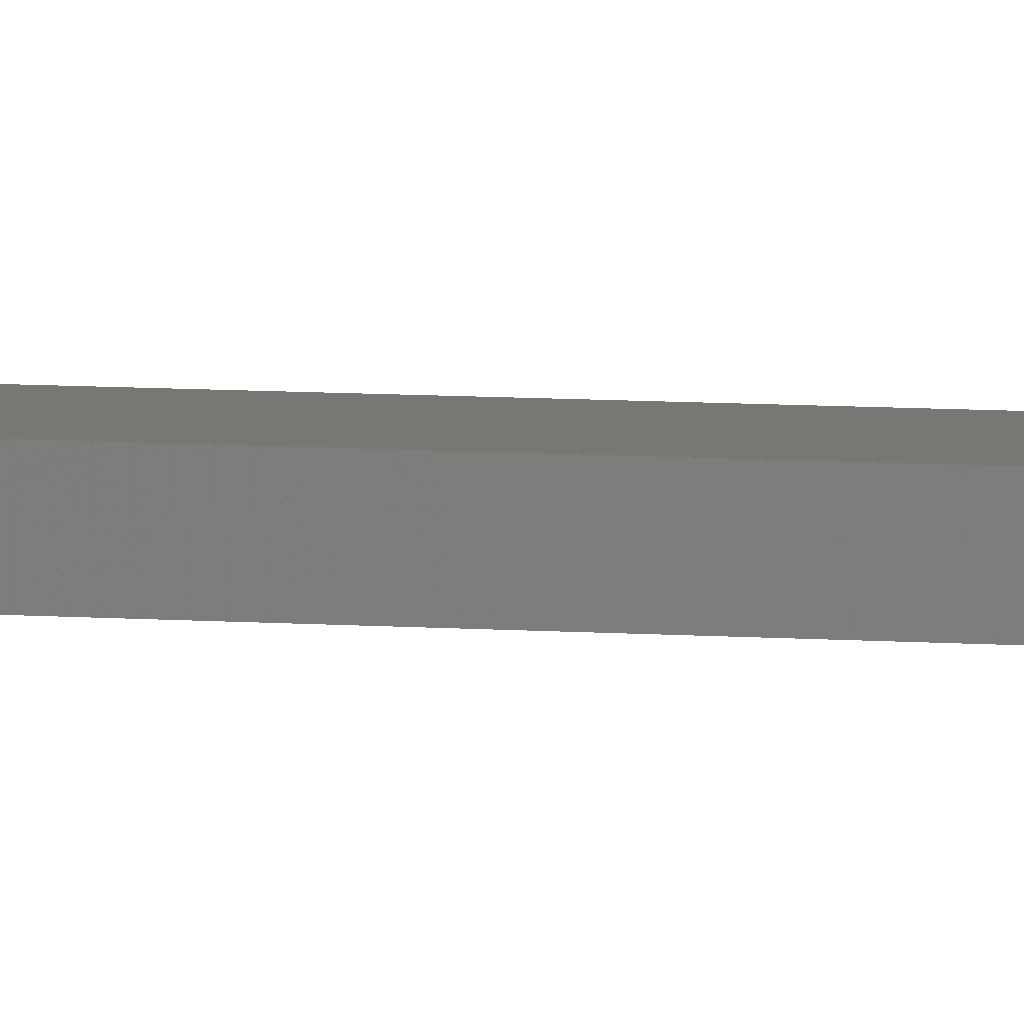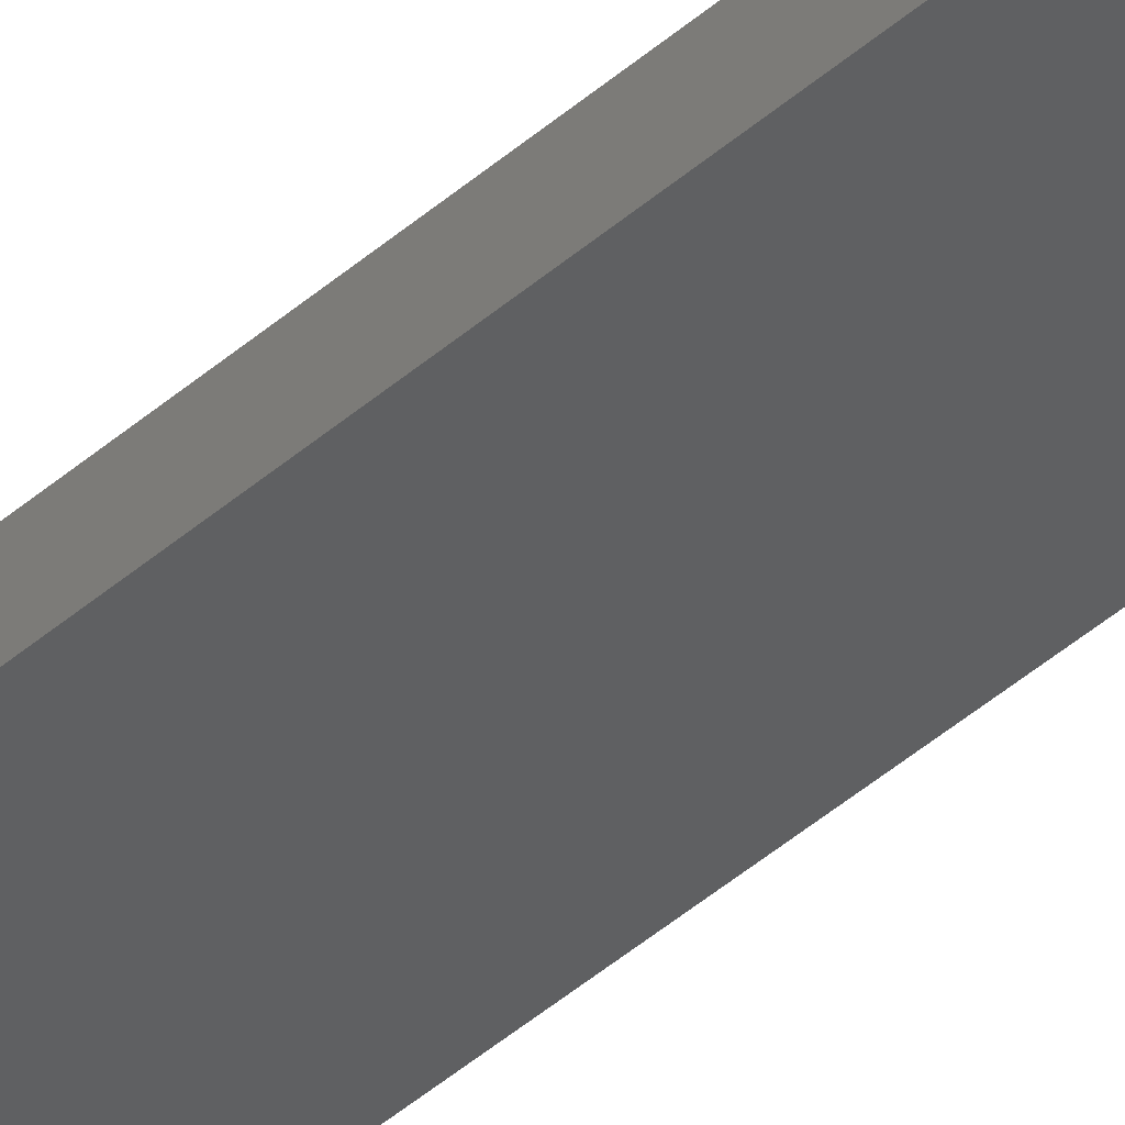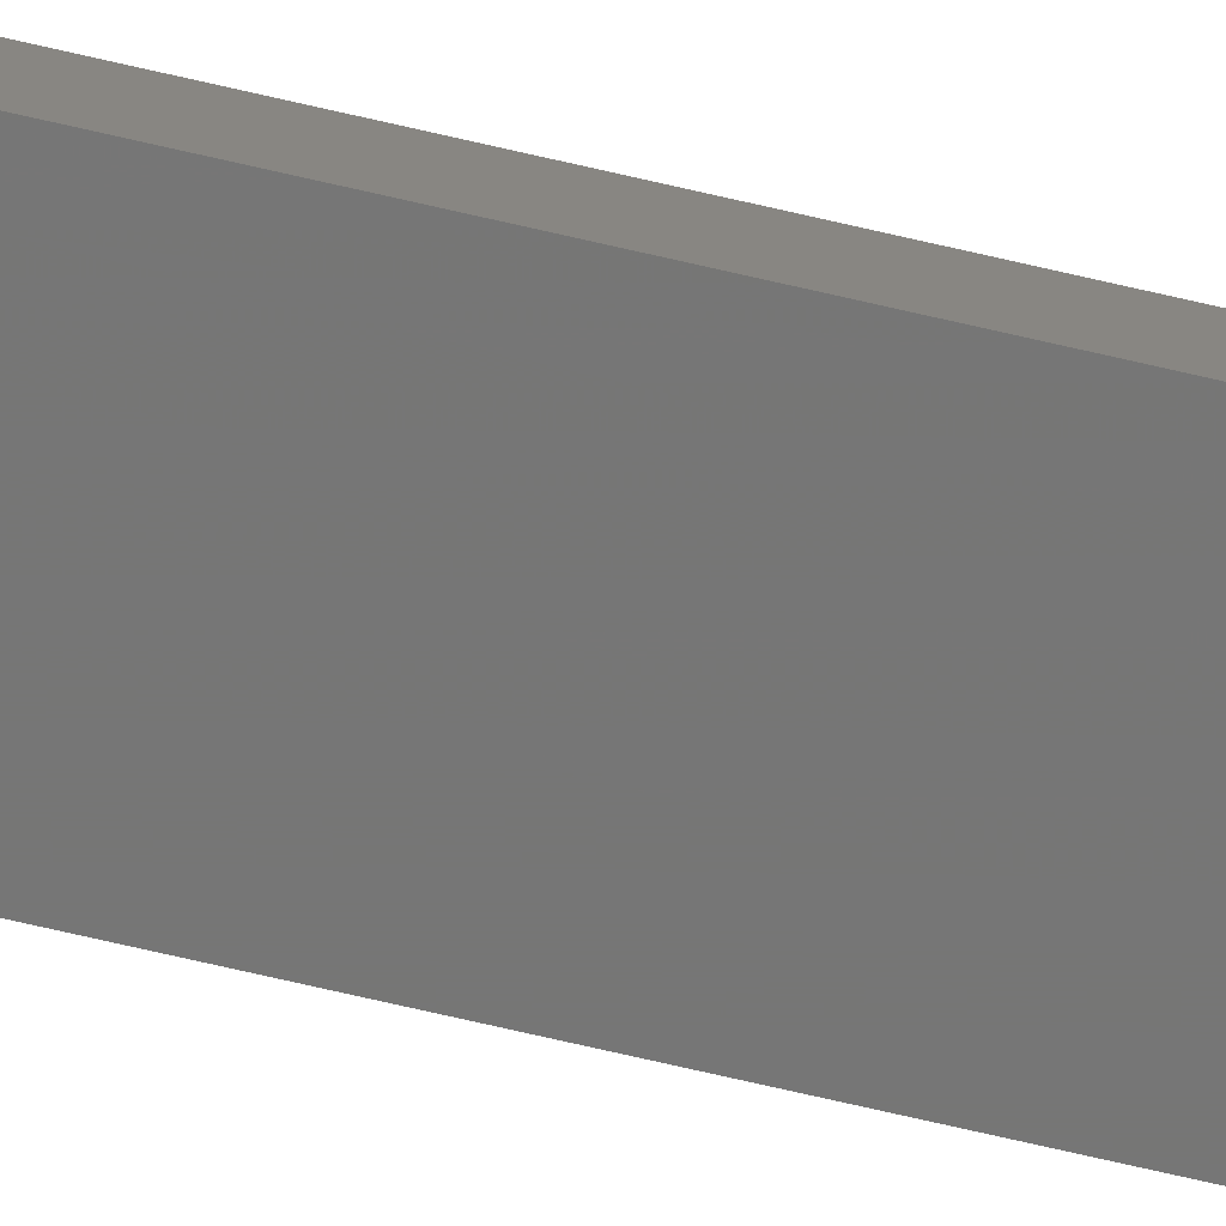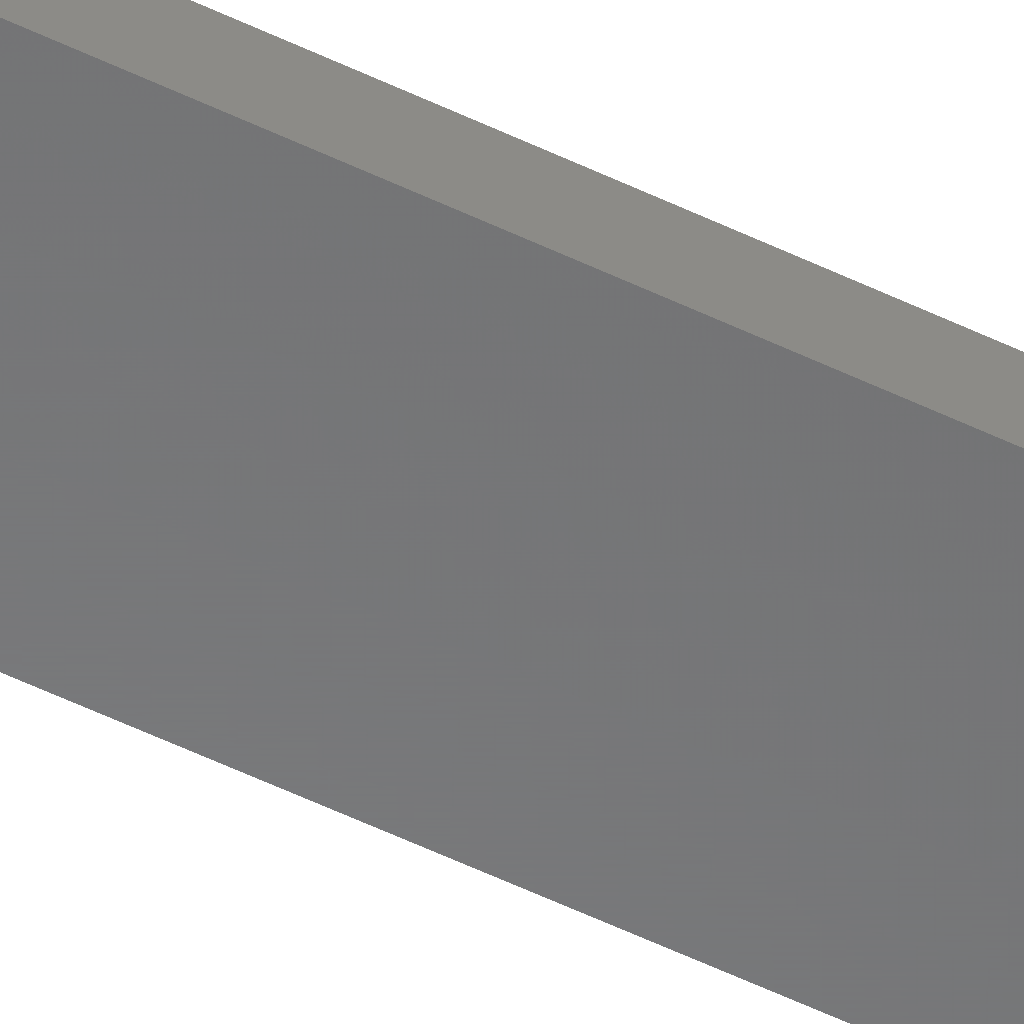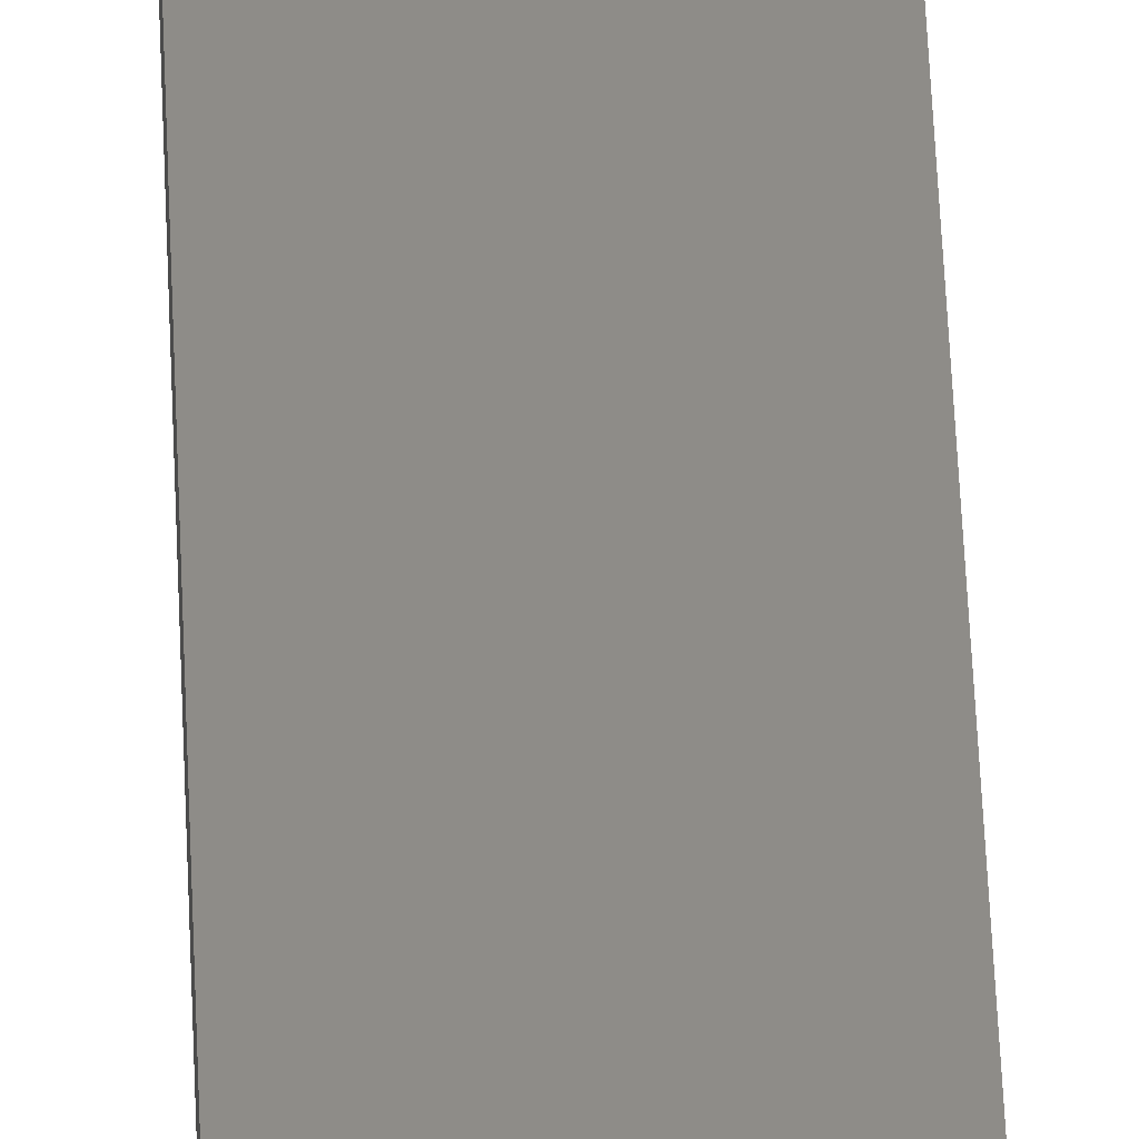
<metadata>
{"format":"stl","ext":"stl","renderer":"f3d","projection":"perspective","resolution":1024,"background":"white","views":[{"elev":4.4,"azim":110.1,"up":"+Y"},{"elev":-39.9,"azim":137.9,"up":"+Y"},{"elev":-68.7,"azim":-103.3,"up":"+Y"},{"elev":-55.8,"azim":-116.8,"up":"+Y"},{"elev":37.0,"azim":178.2,"up":"+Y"}]}
</metadata>
<code>
# stl→obj: 16 verts, 28 faces
v 0.4731 -4.301 -13.39
v 0.4064 -4.301 -13.39
v 0.4064 -4.301 -16.98
v 0.4731 -4.301 -16.98
v 0.5397 -4.301 -13.39
v 0.5397 -4.301 -16.98
v 0.6064 -4.301 -16.98
v 0.6064 -4.301 -13.39
v 0.6064 -4.251 -13.39
v 0.6064 -4.251 -16.98
v 0.4065 -4.251 -16.98
v 0.4731 -4.251 -13.39
v 0.4731 -4.251 -16.98
v 0.4065 -4.251 -13.39
v 0.5398 -4.251 -13.39
v 0.5398 -4.251 -16.98
f 1 2 3
f 1 3 4
f 5 4 6
f 5 6 7
f 5 1 4
f 8 5 7
f 9 8 7
f 9 7 10
f 11 12 13
f 14 12 11
f 13 15 16
f 12 15 13
f 16 9 10
f 15 9 16
f 2 14 11
f 2 11 3
f 9 15 8
f 15 5 8
f 12 1 15
f 15 1 5
f 12 14 1
f 14 2 1
f 16 10 7
f 6 16 7
f 4 13 16
f 4 16 6
f 3 11 13
f 3 13 4

</code>
